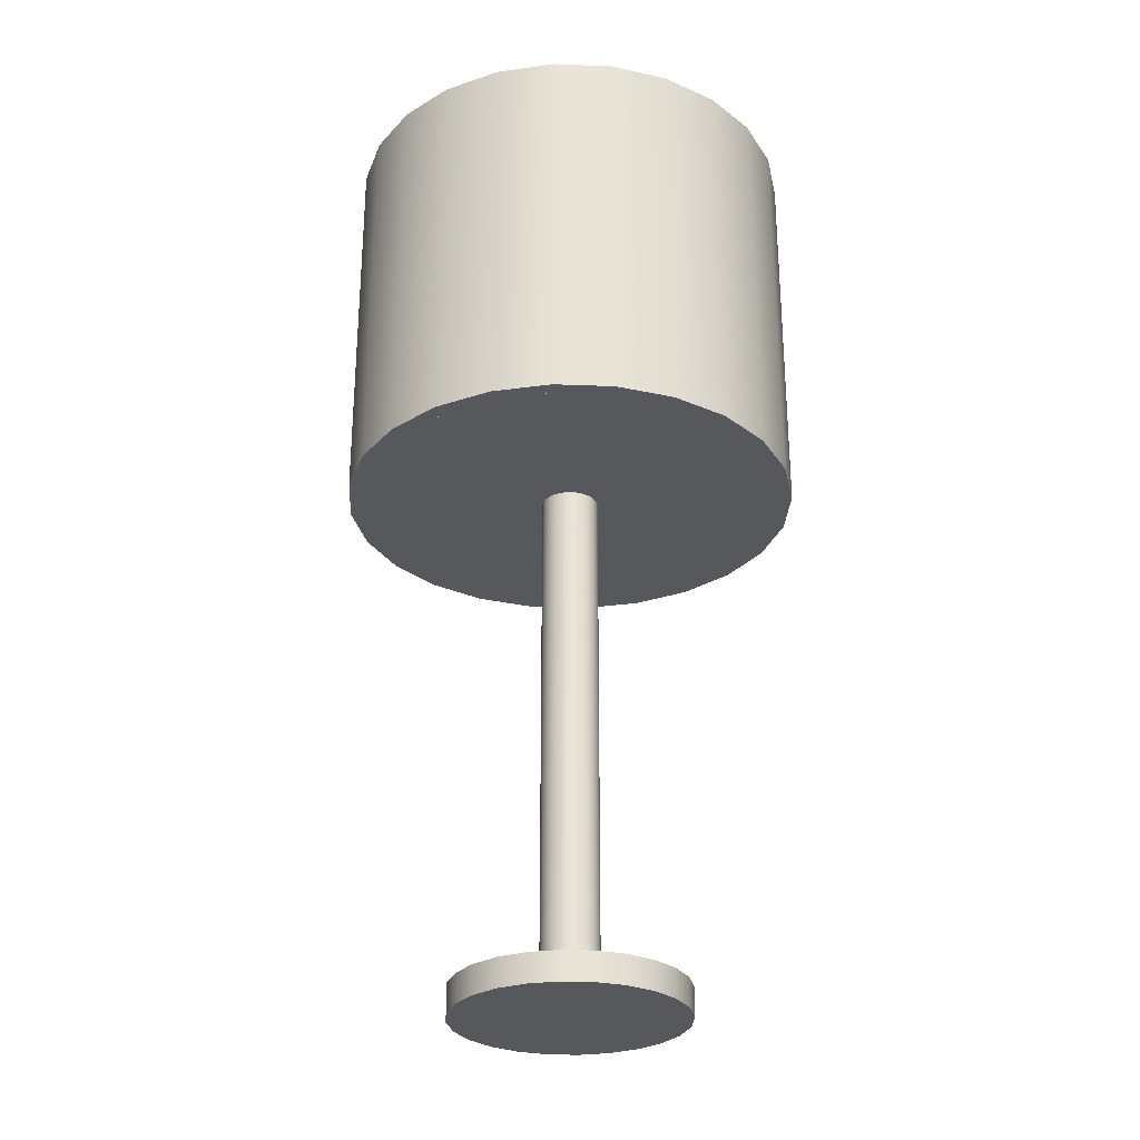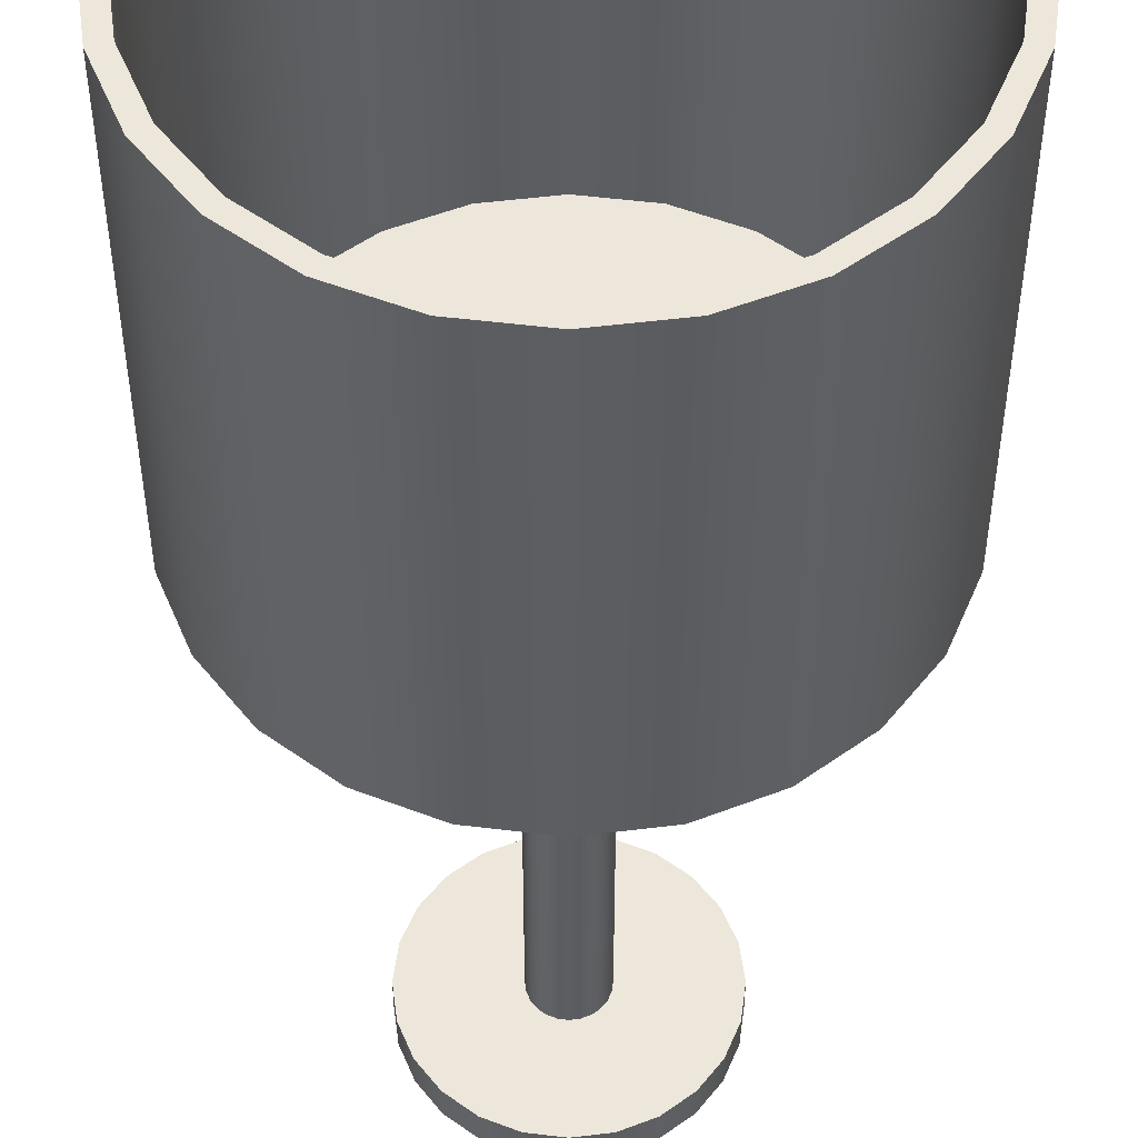
<metadata>
{"format":"obj","ext":"obj","renderer":"f3d","projection":"perspective","resolution":1024,"background":"white","views":[{"elev":-28.5,"azim":-160.8,"up":"+Y"},{"elev":-37.4,"azim":-180.0,"up":"+Z"}]}
</metadata>
<code>
v -0.01256 0.08635 -0.02175
v -0.0065 -0.3658 -0.02427
v -0.01256 -0.3658 -0.02175
v -0.0065 0.08635 -0.02427
v 6e-06 -0.3658 -0.1005
v -0.01777 0.08635 -0.01777
v 6e-06 -0.3658 -0.02512
v -0.01777 -0.3658 -0.01777
v 6e-06 0.08635 -0.02512
v -0.02175 -0.3658 -0.01256
v 0.006497 -0.3658 -0.02427
v -0.01777 -0.3658 0.01777
v -0.01256 0.08635 0.02175
v -0.01777 0.08635 0.01777
v -0.01256 -0.3658 0.02175
v -0.0065 0.08635 0.02426
v -0.02426 -0.3658 -0.006497
v 0.02601 -0.3658 -0.09706
v -0.02175 0.08635 -0.01256
v -0.02175 0.08635 0.01256
v -0.0065 -0.3658 0.02426
v 0.006497 0.08635 -0.02427
v -0.026 -0.3658 -0.09706
v 0.01256 -0.3658 -0.02175
v 0.02601 -0.391 -0.09706
v -0.02426 0.08635 -0.006497
v -0.02175 -0.3658 0.01256
v 6e-06 0.08635 0.02512
v 6e-06 -0.3658 0.1005
v -0.02512 -0.3658 -6e-06
v 6e-06 -0.391 -0.1005
v 0.01777 -0.3658 -0.01777
v 0.05024 -0.391 -0.08703
v -0.02426 0.08635 0.0065
v 0.01256 0.08635 -0.02175
v 6e-06 -0.3658 0.02512
v 0.006497 0.08635 0.02426
v -0.026 -0.3658 0.09706
v -0.026 -0.391 -0.09706
v 0.02175 -0.3658 -0.01256
v 0.05024 -0.3658 -0.08703
v -0.02512 0.08635 -6e-06
v -0.02426 -0.3658 0.0065
v 0.01777 0.08635 -0.01777
v 0.006497 -0.3658 0.02426
v 0.02601 -0.3658 0.09706
v -0.05024 -0.3658 -0.08703
v 0.02175 0.08635 -0.01256
v 0.02427 -0.3658 -0.006497
v 0.05024 -0.3658 0.08703
v 0.07105 -0.391 -0.07105
v 0.01256 0.08635 0.02175
v 6e-06 -0.391 0.1005
v -0.05024 -0.3658 0.08703
v -0.05024 -0.391 -0.08703
v 0.02427 0.08635 -0.006497
v 0.02512 -0.3658 -6e-06
v -0.026 -0.391 0.09706
v 0.02601 -0.391 0.09706
v 0.07105 -0.3658 0.07105
v 0.07105 -0.3658 -0.07105
v 0.05024 -0.391 0.08703
v 0.02427 0.08635 0.0065
v 0.02512 0.08635 -6e-06
v 0.01256 -0.3658 0.02175
v 0.01777 0.08635 0.01777
v -0.07105 -0.3658 -0.07105
v -0.05024 -0.391 0.08703
v 0.08703 -0.3658 -0.05024
v 0.02175 0.08635 0.01256
v 0.02427 -0.3658 0.0065
v 0.02175 -0.3658 0.01256
v 0.01777 -0.3658 0.01777
v -0.07105 -0.3658 0.07105
v -0.07105 -0.391 0.07105
v -0.07105 -0.391 -0.07105
v 0.07105 -0.391 0.07105
v 0.08703 -0.3658 0.05024
v 0.08703 -0.391 -0.05024
v -0.08703 -0.3658 -0.05024
v -0.08703 -0.391 -0.05024
v 0.08703 -0.391 0.05024
v 0.09706 -0.3658 -0.02601
v 0.09706 -0.3658 0.026
v -0.08703 -0.3658 0.05024
v 0.09706 -0.391 0.026
v 0.09706 -0.391 -0.02601
v -0.09706 -0.3658 -0.02601
v -0.09706 -0.391 -0.02601
v -0.08703 -0.391 0.05024
v 0.1005 -0.3658 -6e-06
v 0.1005 -0.391 -6e-06
v -0.09706 -0.3658 0.026
v -0.09706 -0.391 0.026
v -0.1005 -0.3658 -6e-06
v -0.1005 -0.391 -6e-06
v 6e-06 0.08635 -0.1883
v 0.04873 0.08635 -0.1819
v 6e-06 0.08635 0.1883
v 0.05202 0.08635 -0.1941
v 0.04873 0.4318 -0.1819
v -0.04874 0.08635 -0.1819
v 6e-06 0.08635 -0.201
v 0.09414 0.08635 -0.1631
v 6e-06 0.4318 -0.1883
v 0.09414 0.4318 -0.1631
v -0.04874 0.08635 0.1819
v 6e-06 0.4318 -0.201
v 0.1005 0.08635 -0.174
v 0.04873 0.08635 0.1819
v 0.05202 0.4318 -0.1941
v -0.05201 0.08635 -0.1941
v -0.04874 0.4318 -0.1819
v 6e-06 0.08635 0.201
v -0.04874 0.4318 0.1819
v -0.05201 0.4318 -0.1941
v 0.1331 0.08635 -0.1331
v 0.09414 0.08635 0.1631
v 0.1331 0.4318 -0.1331
v 0.1005 0.4318 -0.174
v 6e-06 0.4318 0.1883
v -0.09415 0.08635 0.1631
v -0.09415 0.08635 -0.1631
v -0.05201 0.08635 0.1941
v -0.09415 0.4318 0.1631
v 0.1421 0.08635 -0.1421
v 0.04873 0.4318 0.1819
v 0.05202 0.08635 0.1941
v -0.1005 0.08635 -0.174
v -0.1005 0.4318 -0.174
v -0.09415 0.4318 -0.1631
v 6e-06 0.4318 0.201
v -0.05201 0.4318 0.1941
v 0.1631 0.08635 -0.09414
v 0.1331 0.08635 0.1332
v 0.09414 0.4318 0.1631
v 0.1005 0.08635 0.174
v 0.1421 0.4318 -0.1421
v 0.05202 0.4318 0.1941
v -0.1332 0.08635 0.1332
v -0.1005 0.08635 0.174
v -0.1332 0.4318 0.1332
v -0.1332 0.08635 -0.1331
v -0.1005 0.4318 0.174
v 0.174 0.08635 -0.1005
v 0.1631 0.4318 -0.09414
v 0.1005 0.4318 0.174
v -0.1421 0.08635 -0.1421
v -0.1421 0.4318 -0.1421
v -0.1332 0.4318 -0.1331
v 0.174 0.4318 -0.1005
v 0.1819 0.08635 -0.04873
v 0.1631 0.08635 0.09415
v 0.1421 0.08635 0.1421
v 0.1331 0.4318 0.1332
v 0.1421 0.4318 0.1421
v -0.1631 0.08635 0.09415
v -0.1421 0.08635 0.1421
v -0.1421 0.4318 0.1421
v -0.1631 0.08635 -0.09414
v -0.1631 0.4318 -0.09414
v 0.1941 0.4318 -0.05202
v 0.1941 0.08635 -0.05202
v 0.1631 0.4318 0.09415
v 0.1819 0.4318 -0.04873
v -0.1631 0.4318 0.09415
v -0.174 0.08635 -0.1005
v 0.1883 0.08635 -6e-06
v 0.1819 0.08635 0.04874
v 0.174 0.08635 0.1005
v 0.1819 0.4318 0.04874
v -0.1819 0.08635 0.04874
v -0.174 0.08635 0.1005
v -0.174 0.4318 0.1005
v -0.1819 0.08635 -0.04873
v -0.1819 0.4318 -0.04873
v -0.174 0.4318 -0.1005
v 0.201 0.4318 -6e-06
v 0.1883 0.4318 -6e-06
v 0.1941 0.08635 0.05201
v 0.174 0.4318 0.1005
v -0.1819 0.4318 0.04874
v -0.1941 0.08635 -0.05202
v 0.201 0.08635 -6e-06
v 0.1941 0.4318 0.05201
v -0.1883 0.08635 -6e-06
v -0.1941 0.08635 0.05201
v -0.1941 0.4318 0.05201
v -0.1883 0.4318 -6e-06
v -0.1941 0.4318 -0.05202
v -0.201 0.08635 -6e-06
v -0.201 0.4318 -6e-06
g mesh1_mesh1-geometry
f 1 2 3
f 2 1 4
f 5 3 2
f 3 6 1
f 4 7 2
f 5 8 3
f 5 2 7
f 6 3 8
f 7 4 9
f 5 10 8
f 5 7 11
f 10 6 8
f 12 13 14
f 15 16 13
f 9 11 7
f 5 17 10
f 5 11 18
f 6 10 19
f 20 12 14
f 13 12 15
f 16 15 21
f 11 9 22
f 23 17 5
f 17 19 10
f 18 11 24
f 25 5 18
f 19 17 26
f 12 20 27
f 21 28 16
f 12 29 15
f 15 29 21
f 22 24 11
f 17 23 30
f 31 23 5
f 18 24 32
f 5 25 31
f 18 33 25
f 30 26 17
f 34 27 20
f 27 29 12
f 24 22 35
f 28 21 36
f 36 37 28
f 21 29 36
f 23 38 30
f 23 31 39
f 35 32 24
f 18 32 40
f 33 18 41
f 26 30 42
f 42 43 34
f 27 34 43
f 43 29 27
f 32 35 44
f 37 36 45
f 36 29 46
f 47 38 23
f 30 38 43
f 39 47 23
f 32 48 40
f 18 40 49
f 18 50 41
f 41 51 33
f 43 42 30
f 43 38 29
f 48 32 44
f 45 52 37
f 36 46 45
f 53 46 29
f 47 54 38
f 47 39 55
f 56 40 48
f 40 56 49
f 18 49 57
f 29 58 53
f 46 53 59
f 18 46 50
f 41 50 60
f 51 41 61
f 50 59 62
f 58 29 38
f 63 57 64
f 64 49 56
f 65 66 52
f 52 45 65
f 45 46 65
f 67 54 47
f 68 38 54
f 38 68 58
f 55 67 47
f 49 64 57
f 18 57 46
f 59 50 46
f 62 60 50
f 41 60 61
f 69 51 61
f 70 71 63
f 57 63 71
f 66 72 70
f 66 65 73
f 65 46 73
f 67 74 54
f 54 75 68
f 67 55 76
f 71 46 57
f 60 62 77
f 61 60 78
f 51 69 79
f 61 78 69
f 71 70 72
f 72 66 73
f 73 46 72
f 80 74 67
f 75 54 74
f 81 67 76
f 72 46 71
f 82 60 77
f 60 82 78
f 83 79 69
f 69 78 84
f 80 85 74
f 67 81 80
f 85 75 74
f 86 78 82
f 79 83 87
f 69 84 83
f 78 86 84
f 88 85 80
f 89 80 81
f 75 85 90
f 91 87 83
f 83 84 91
f 92 84 86
f 88 93 85
f 80 89 88
f 93 90 85
f 90 93 94
f 87 91 92
f 84 92 91
f 93 88 95
f 96 88 89
f 95 94 93
f 88 96 95
f 94 95 96
g mesh1_mesh1-geometry
f 3 2 1
f 4 1 2
f 2 3 5
f 1 6 3
f 1 97 4
f 13 1 4
f 2 7 4
f 3 8 5
f 7 2 5
f 8 3 6
f 6 97 1
f 14 6 1
f 4 97 9
f 14 1 13
f 13 4 16
f 9 4 7
f 8 10 5
f 11 7 5
f 8 6 10
f 19 97 6
f 20 6 14
f 9 97 98
f 16 4 9
f 99 14 13
f 14 13 12
f 99 13 16
f 13 16 15
f 7 11 9
f 10 17 5
f 18 11 5
f 19 10 6
f 26 97 19
f 20 19 6
f 99 20 14
f 14 12 20
f 97 100 98
f 98 100 97
f 101 97 98
f 98 97 101
f 9 98 22
f 16 9 28
f 15 12 13
f 99 16 28
f 21 15 16
f 22 9 11
f 5 17 23
f 10 19 17
f 24 11 18
f 18 5 25
f 26 102 97
f 26 17 19
f 34 26 19
f 34 19 20
f 99 34 20
f 27 20 12
f 97 103 100
f 100 103 97
f 98 100 104
f 104 100 98
f 97 101 105
f 105 101 97
f 98 106 101
f 101 106 98
f 22 98 35
f 28 9 22
f 16 28 21
f 15 29 12
f 99 28 37
f 21 29 15
f 11 24 22
f 30 23 17
f 5 23 31
f 32 24 18
f 31 25 5
f 25 33 18
f 42 102 26
f 102 103 97
f 97 103 102
f 105 102 97
f 97 102 105
f 17 26 30
f 26 34 42
f 20 27 34
f 107 34 99
f 12 29 27
f 108 100 103
f 103 100 108
f 104 100 109
f 109 100 104
f 110 98 104
f 106 98 104
f 104 98 106
f 108 105 101
f 101 105 108
f 111 101 106
f 106 101 111
f 35 98 44
f 35 22 24
f 37 22 35
f 28 22 37
f 36 21 28
f 28 37 36
f 99 37 110
f 36 29 21
f 30 38 23
f 39 31 23
f 24 32 35
f 40 32 18
f 53 31 25
f 25 31 53
f 41 18 33
f 59 25 33
f 33 25 59
f 107 102 42
f 42 30 26
f 102 112 103
f 103 112 102
f 102 105 113
f 113 105 102
f 34 107 42
f 34 43 42
f 43 34 27
f 114 107 99
f 99 107 114
f 115 99 107
f 107 99 115
f 27 29 43
f 100 108 111
f 111 108 100
f 103 116 108
f 108 116 103
f 111 109 100
f 100 109 111
f 104 109 117
f 117 109 104
f 110 64 98
f 110 104 118
f 104 119 106
f 106 119 104
f 108 113 105
f 105 113 108
f 108 101 111
f 111 101 108
f 111 106 120
f 120 106 111
f 44 98 48
f 52 35 44
f 44 35 32
f 37 35 52
f 45 36 37
f 110 37 52
f 114 99 110
f 110 99 114
f 121 110 99
f 99 110 121
f 46 29 36
f 23 38 47
f 43 38 30
f 58 39 31
f 31 39 58
f 23 47 39
f 40 48 32
f 49 40 18
f 58 31 53
f 53 31 58
f 53 25 59
f 59 25 53
f 41 50 18
f 33 51 41
f 59 33 62
f 62 33 59
f 122 102 107
f 30 42 43
f 123 112 102
f 102 112 123
f 116 103 112
f 112 103 116
f 113 123 102
f 102 123 113
f 124 107 114
f 114 107 124
f 99 115 121
f 121 115 99
f 107 125 115
f 115 125 107
f 29 38 43
f 116 113 108
f 108 113 116
f 109 111 120
f 120 111 109
f 117 109 126
f 126 109 117
f 118 104 117
f 119 104 117
f 117 104 119
f 110 63 64
f 56 98 64
f 127 118 110
f 110 118 127
f 128 110 118
f 118 110 128
f 120 106 119
f 119 106 120
f 48 98 56
f 66 44 48
f 44 32 48
f 52 44 66
f 37 52 45
f 45 46 36
f 110 52 66
f 114 110 128
f 128 110 114
f 110 121 127
f 127 121 110
f 29 46 53
f 38 54 47
f 68 39 58
f 58 39 68
f 55 39 47
f 48 40 56
f 49 56 40
f 57 49 18
f 53 58 29
f 59 53 46
f 50 46 18
f 60 50 41
f 61 41 51
f 62 33 51
f 51 33 62
f 62 59 50
f 122 123 102
f 124 122 107
f 107 122 124
f 125 107 122
f 122 107 125
f 123 129 112
f 112 129 123
f 112 130 116
f 116 130 112
f 123 113 131
f 131 113 123
f 132 124 114
f 114 124 132
f 115 132 121
f 121 132 115
f 125 133 115
f 115 133 125
f 38 29 58
f 116 131 113
f 113 131 116
f 120 126 109
f 109 126 120
f 117 126 134
f 134 126 117
f 118 117 135
f 134 119 117
f 117 119 134
f 110 70 63
f 63 56 64
f 64 57 63
f 56 49 64
f 118 127 136
f 136 127 118
f 128 118 137
f 137 118 128
f 120 119 138
f 138 119 120
f 70 48 56
f 66 48 70
f 52 66 65
f 65 45 52
f 65 46 45
f 110 66 70
f 139 114 128
f 128 114 139
f 121 139 127
f 127 139 121
f 47 54 67
f 54 38 68
f 68 55 39
f 39 55 68
f 58 68 38
f 47 67 55
f 57 64 49
f 46 57 18
f 46 50 59
f 50 60 62
f 61 60 41
f 61 51 69
f 62 51 77
f 77 51 62
f 140 123 122
f 141 122 124
f 124 122 141
f 122 142 125
f 125 142 122
f 143 129 123
f 123 129 143
f 130 112 129
f 129 112 130
f 130 131 116
f 116 131 130
f 131 143 123
f 123 143 131
f 124 132 133
f 133 132 124
f 114 139 132
f 132 139 114
f 115 133 132
f 132 133 115
f 121 132 139
f 139 132 121
f 125 144 133
f 133 144 125
f 126 120 138
f 138 120 126
f 134 126 145
f 145 126 134
f 135 117 134
f 137 118 135
f 135 118 137
f 136 135 118
f 118 135 136
f 119 134 146
f 146 134 119
f 70 56 63
f 63 71 70
f 71 63 57
f 127 139 136
f 136 139 127
f 147 128 137
f 137 128 147
f 138 119 146
f 146 119 138
f 70 72 66
f 73 65 66
f 73 46 65
f 128 147 139
f 139 147 128
f 54 74 67
f 68 75 54
f 75 55 68
f 68 55 75
f 76 55 67
f 57 46 71
f 77 62 60
f 78 60 61
f 79 69 51
f 69 78 61
f 77 51 79
f 79 51 77
f 140 143 123
f 141 140 122
f 122 140 141
f 142 122 140
f 140 122 142
f 133 141 124
f 124 141 133
f 142 144 125
f 125 144 142
f 143 148 129
f 129 148 143
f 129 149 130
f 130 149 129
f 130 150 131
f 131 150 130
f 143 131 150
f 150 131 143
f 141 133 144
f 144 133 141
f 151 126 138
f 138 126 151
f 126 151 145
f 145 151 126
f 134 145 152
f 152 145 134
f 135 134 153
f 137 135 154
f 154 135 137
f 135 136 155
f 155 136 135
f 152 146 134
f 134 146 152
f 72 70 71
f 136 139 147
f 147 139 136
f 137 156 147
f 147 156 137
f 138 146 151
f 151 146 138
f 73 66 72
f 72 46 73
f 67 74 80
f 74 54 75
f 75 76 55
f 55 76 75
f 76 67 81
f 71 46 72
f 77 60 82
f 78 82 60
f 69 79 83
f 84 78 69
f 77 79 82
f 82 79 77
f 157 143 140
f 158 140 141
f 141 140 158
f 157 142 140
f 140 142 157
f 142 159 144
f 144 159 142
f 160 148 143
f 143 148 160
f 149 129 148
f 148 129 149
f 149 150 130
f 130 150 149
f 161 143 150
f 150 143 161
f 144 158 141
f 141 158 144
f 162 145 151
f 151 145 162
f 152 145 163
f 163 145 152
f 153 134 152
f 154 135 153
f 153 135 154
f 135 164 153
f 153 164 135
f 156 137 154
f 154 137 156
f 136 147 155
f 155 147 136
f 164 135 155
f 155 135 164
f 146 152 165
f 165 152 146
f 155 147 156
f 156 147 155
f 151 146 165
f 165 146 151
f 74 85 80
f 80 81 67
f 74 75 85
f 90 76 75
f 75 76 90
f 90 81 76
f 76 81 90
f 82 78 86
f 87 83 79
f 83 84 69
f 84 86 78
f 82 79 87
f 87 79 82
f 157 160 143
f 158 157 140
f 140 157 158
f 142 157 166
f 166 157 142
f 166 159 142
f 142 159 166
f 158 144 159
f 159 144 158
f 160 167 148
f 148 167 160
f 143 161 160
f 160 161 143
f 167 149 148
f 148 149 167
f 149 161 150
f 150 161 149
f 145 162 163
f 163 162 145
f 151 165 162
f 162 165 151
f 152 163 168
f 168 163 152
f 153 152 169
f 154 153 170
f 170 153 154
f 171 153 164
f 164 153 171
f 170 156 154
f 154 156 170
f 155 156 164
f 164 156 155
f 168 165 152
f 152 165 168
f 80 85 88
f 81 80 89
f 90 85 75
f 94 81 90
f 90 81 94
f 82 87 86
f 86 87 82
f 83 87 91
f 91 84 83
f 86 84 92
f 172 160 157
f 173 157 158
f 158 157 173
f 172 166 157
f 157 166 172
f 166 174 159
f 159 174 166
f 174 158 159
f 159 158 174
f 175 167 160
f 160 167 175
f 176 160 161
f 161 160 176
f 149 167 177
f 177 167 149
f 177 161 149
f 149 161 177
f 178 163 162
f 162 163 178
f 162 165 179
f 179 165 162
f 180 168 163
f 163 168 180
f 169 152 168
f 170 153 169
f 169 153 170
f 153 171 169
f 169 171 153
f 164 181 171
f 171 181 164
f 156 170 181
f 181 170 156
f 164 156 181
f 181 156 164
f 165 168 179
f 179 168 165
f 85 93 88
f 88 89 80
f 94 89 81
f 81 89 94
f 85 90 93
f 94 93 90
f 86 87 92
f 92 87 86
f 92 91 87
f 91 92 84
f 172 175 160
f 173 172 157
f 157 172 173
f 158 174 173
f 173 174 158
f 166 172 182
f 182 172 166
f 182 174 166
f 166 174 182
f 175 183 167
f 167 183 175
f 160 176 175
f 175 176 160
f 177 176 161
f 161 176 177
f 183 177 167
f 167 177 183
f 163 178 184
f 184 178 163
f 162 185 178
f 178 185 162
f 162 179 185
f 185 179 162
f 180 169 168
f 168 169 180
f 180 163 184
f 184 163 180
f 169 179 168
f 168 179 169
f 170 169 180
f 180 169 170
f 179 169 171
f 171 169 179
f 171 181 185
f 185 181 171
f 180 181 170
f 170 181 180
f 95 88 93
f 89 88 96
f 89 94 96
f 96 94 89
f 93 94 95
f 175 172 186
f 187 172 173
f 173 172 187
f 188 173 174
f 174 173 188
f 186 182 172
f 172 182 186
f 182 188 174
f 174 188 182
f 186 183 175
f 175 183 186
f 189 175 176
f 176 175 189
f 190 176 177
f 177 176 190
f 177 183 190
f 190 183 177
f 185 184 178
f 178 184 185
f 171 185 179
f 179 185 171
f 184 185 180
f 180 185 184
f 181 180 185
f 185 180 181
f 95 96 88
f 96 95 94
f 172 187 186
f 186 187 172
f 175 189 186
f 186 189 175
f 173 188 187
f 187 188 173
f 182 186 189
f 189 186 182
f 189 188 182
f 182 188 189
f 187 183 186
f 186 183 187
f 176 190 189
f 189 190 176
f 191 190 183
f 183 190 191
f 192 187 188
f 188 187 192
f 190 188 189
f 189 188 190
f 183 187 191
f 191 187 183
f 190 191 192
f 192 191 190
f 187 192 191
f 191 192 187
f 188 190 192
f 192 190 188
g mesh1_mesh1-geometry
f 4 97 1
f 4 1 13
f 1 97 6
f 1 6 14
f 9 97 4
f 13 1 14
f 16 4 13
f 6 97 19
f 14 6 20
f 98 97 9
f 9 4 16
f 13 14 99
f 16 13 99
f 19 97 26
f 6 19 20
f 14 20 99
f 22 98 9
f 28 9 16
f 28 16 99
f 97 102 26
f 19 26 34
f 20 19 34
f 20 34 99
f 35 98 22
f 22 9 28
f 37 28 99
f 26 102 42
f 42 34 26
f 99 34 107
f 104 98 110
f 44 98 35
f 35 22 37
f 37 22 28
f 110 37 99
f 42 102 107
f 42 107 34
f 98 64 110
f 118 104 110
f 48 98 44
f 44 35 52
f 52 35 37
f 52 37 110
f 107 102 122
f 117 104 118
f 64 63 110
f 64 98 56
f 56 98 48
f 48 44 66
f 66 44 52
f 66 52 110
f 102 123 122
f 135 117 118
f 63 70 110
f 64 56 63
f 56 48 70
f 70 48 66
f 70 66 110
f 122 123 140
f 134 117 135
f 63 56 70
f 123 143 140
f 153 134 135
f 140 143 157
f 152 134 153
f 143 160 157
f 169 152 153
f 157 160 172
f 168 152 169
f 160 175 172
f 186 172 175
g mesh2_mesh2-geometry
l 168 152
g mesh3_mesh3-geometry
l 179 165
l 171 179
l 165 146
l 164 171
l 146 119
l 155 164
l 119 106
l 136 155
l 106 101
l 127 136
l 101 105
l 121 127
l 105 113
l 115 121
l 113 131
l 125 115
l 131 150
l 142 125
l 150 161
l 166 142
l 161 176
l 182 166
l 176 189
l 189 182
g mesh4_mesh4-geometry
l 110 118
l 118 135
g mesh5_mesh5-geometry
l 148 129
l 167 148
l 129 112
l 183 167
l 112 103
l 191 183
l 103 100
l 187 191
l 100 109
l 173 187
l 109 126
l 158 173
l 126 145
l 141 158
l 145 163
l 124 141
l 163 184
l 114 124
l 184 180
l 128 114
l 180 170
l 137 128
l 170 154
l 154 137
g mesh6_mesh6-geometry
l 190 177
l 192 190
l 177 149
l 188 192
l 149 130
l 174 188
l 130 116
l 159 174
l 116 108
l 144 159
l 108 111
l 133 144
l 111 120
l 132 133
l 120 138
l 139 132
l 138 151
l 147 139
l 151 162
l 156 147
l 162 178
l 181 156
l 178 185
l 185 181
g mesh7_mesh7-geometry
l 96 94
l 89 96
l 81 89
g mesh8_mesh8-geometry
l 59 62
l 53 59
l 62 77
l 58 53
l 68 58
g mesh9_mesh9-geometry
l 39 55
l 31 39
l 25 31

</code>
